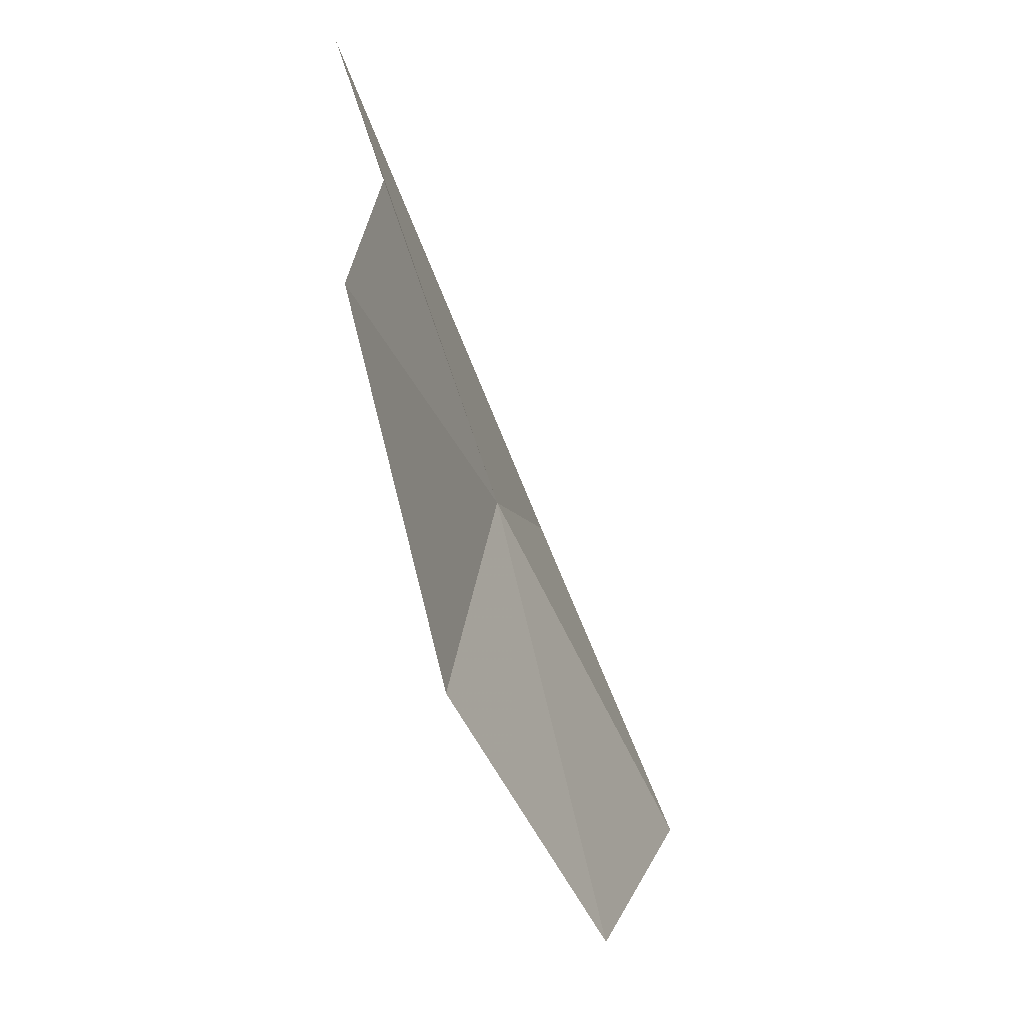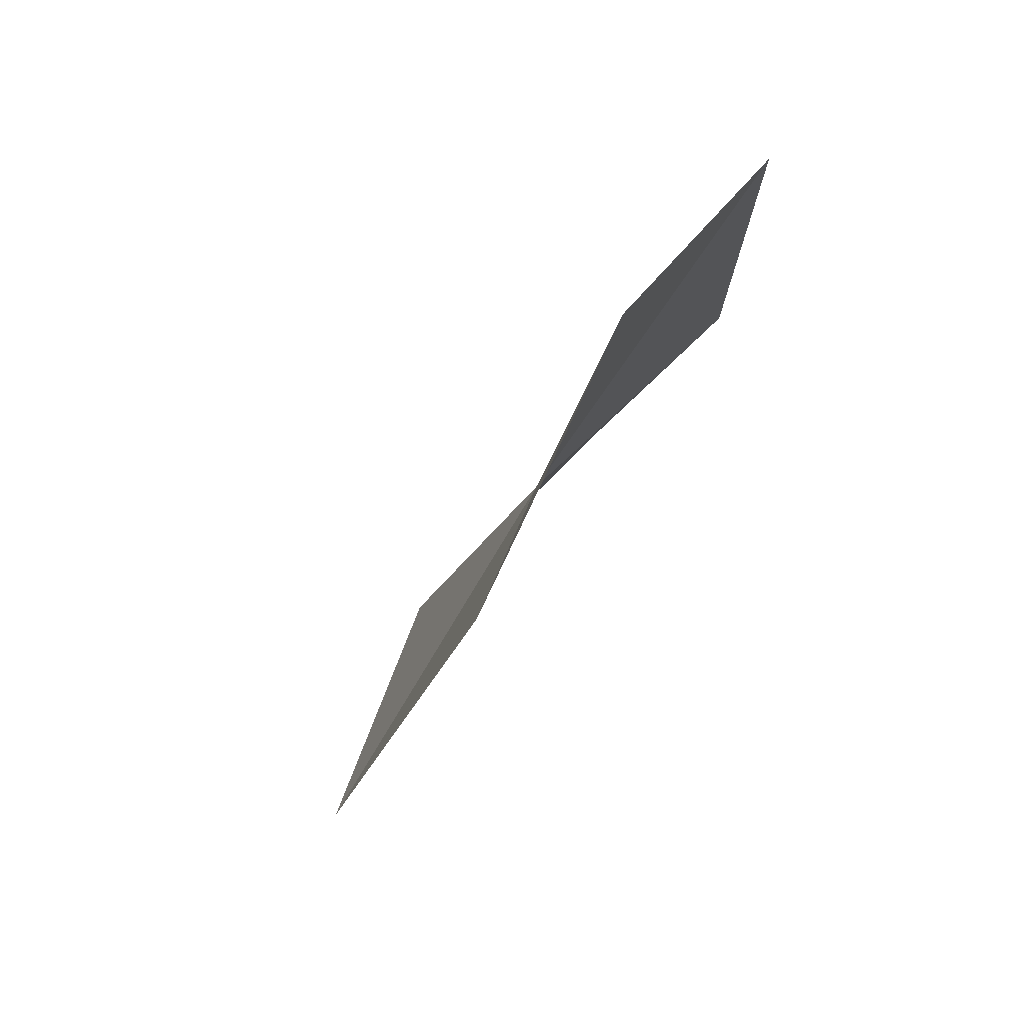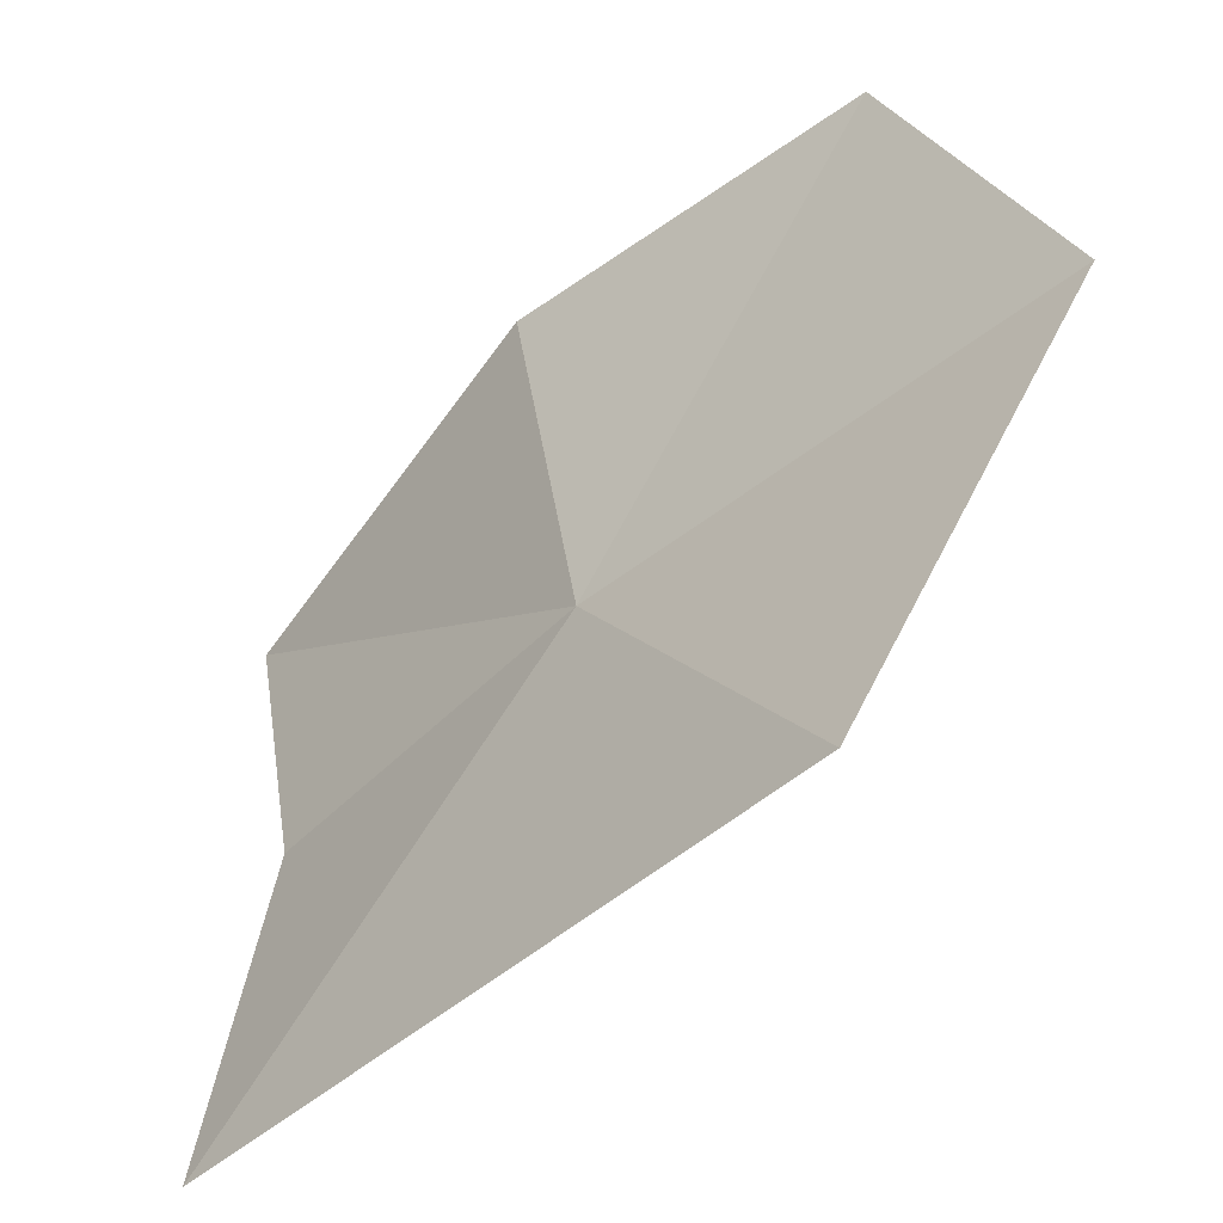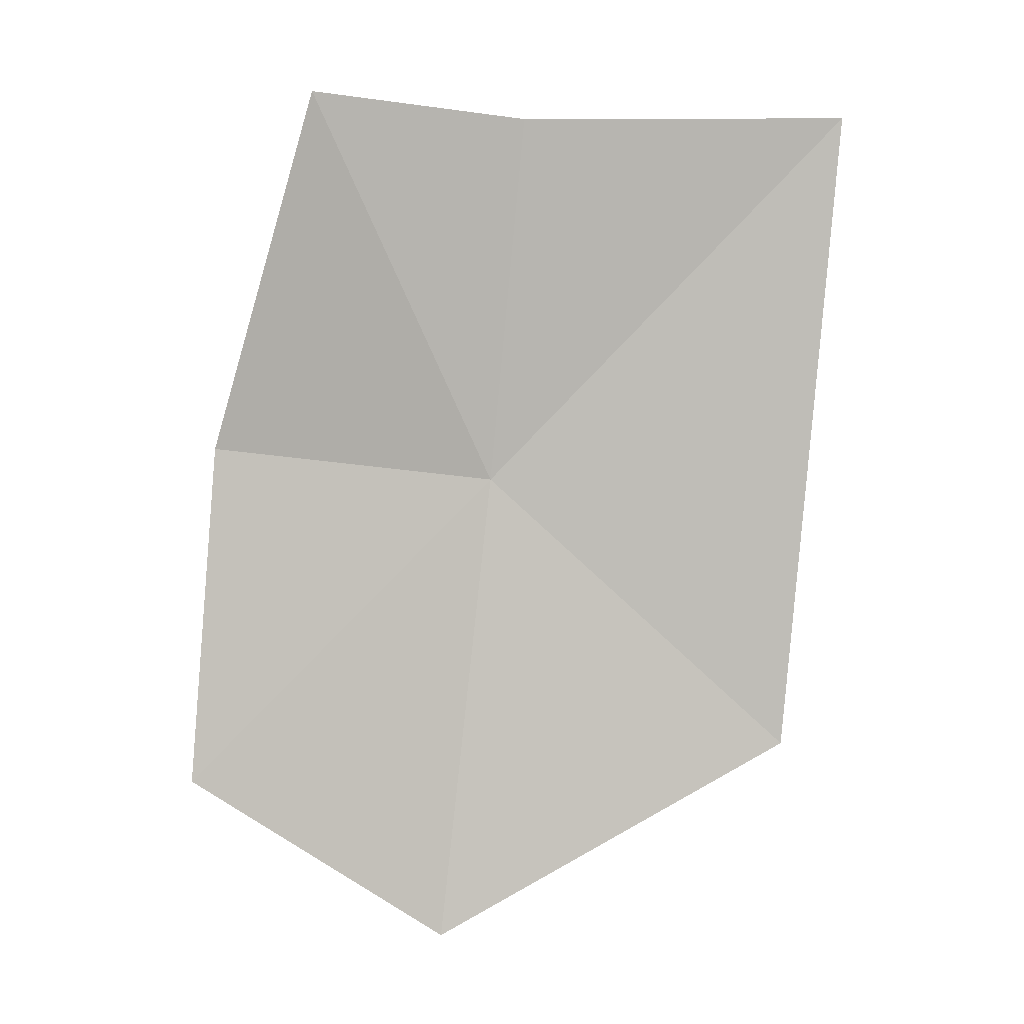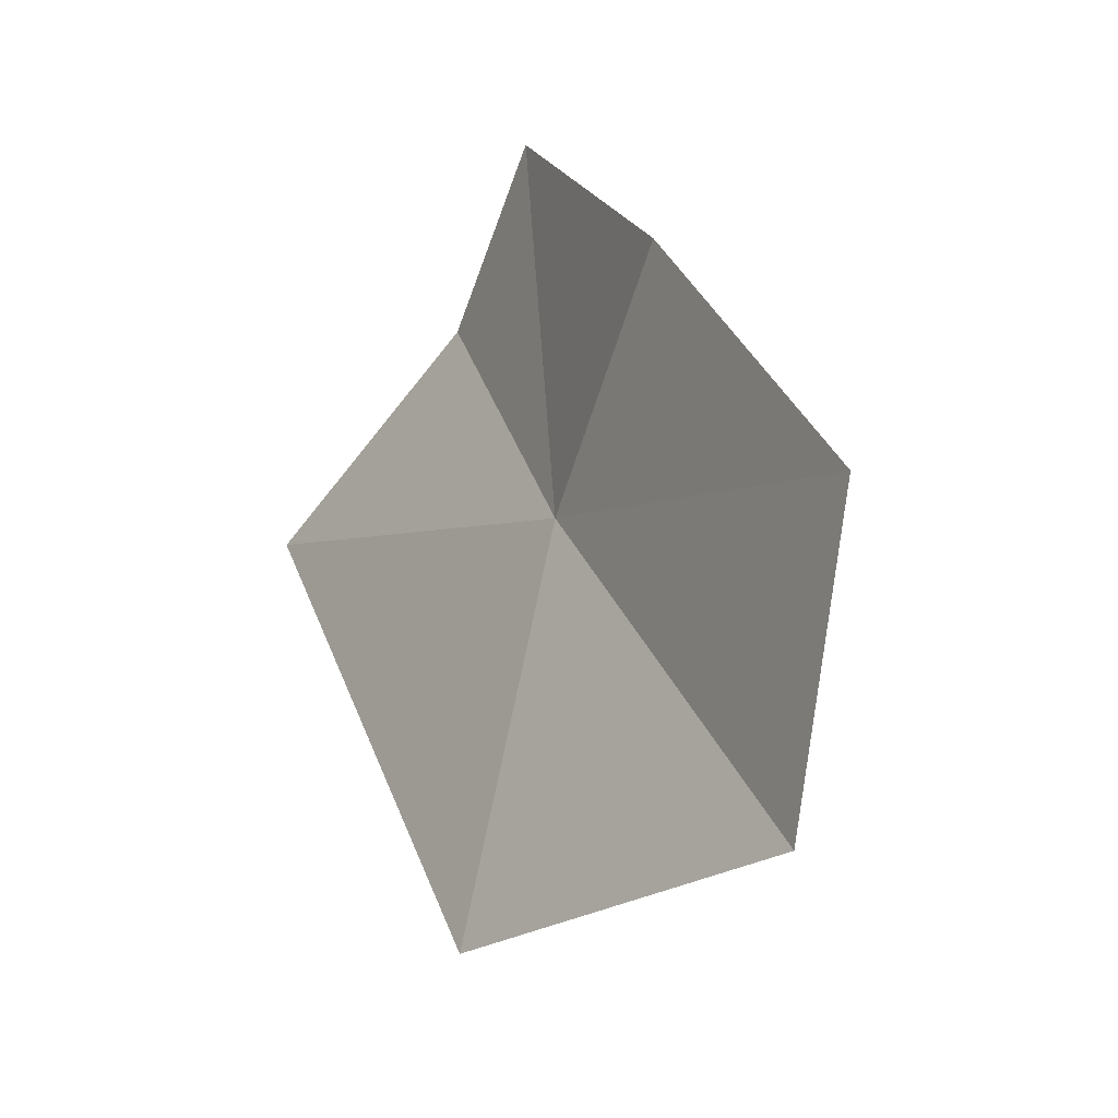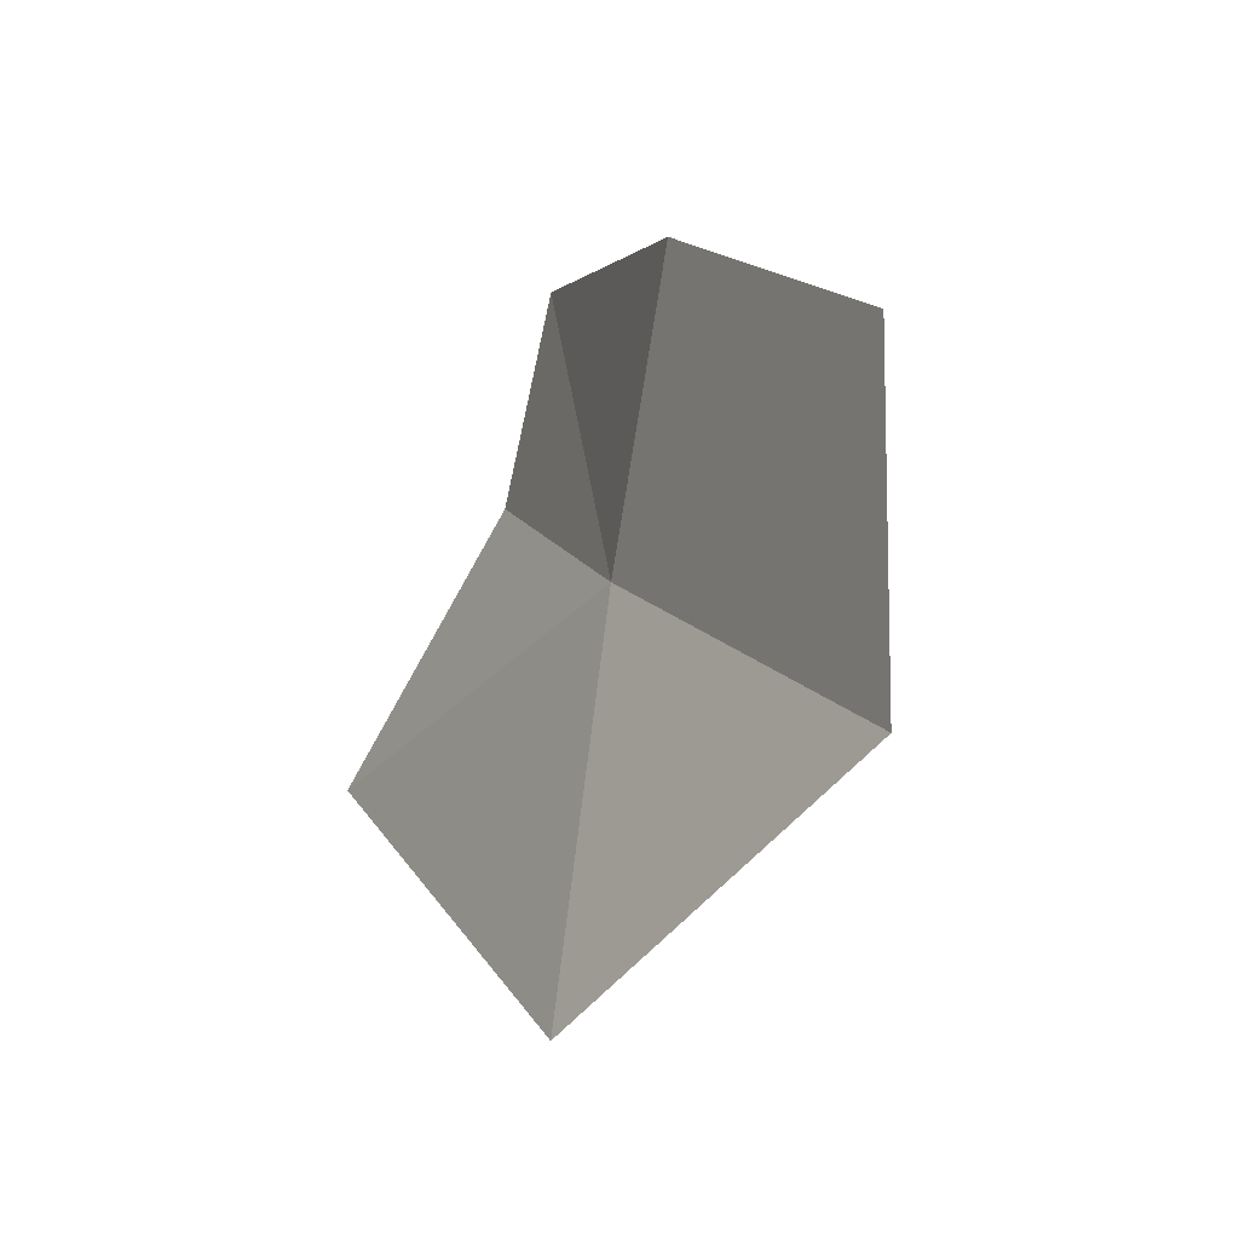
<metadata>
{"format":"obj","ext":"obj","renderer":"f3d","projection":"perspective","resolution":1024,"background":"white","views":[{"elev":37.5,"azim":178.5,"up":"+Z"},{"elev":53.5,"azim":31.9,"up":"+Z"},{"elev":-40.4,"azim":155.0,"up":"+Y"},{"elev":24.4,"azim":-88.3,"up":"+Z"},{"elev":-57.3,"azim":153.0,"up":"+Z"},{"elev":-77.8,"azim":160.7,"up":"+Z"}]}
</metadata>
<code>
v 41.76 5.094 10.79
v 42.37 3.745 12.08
v 42.15 4.975 12.12
v 42.25 5.792 12.2
v 41.96 6.201 10.83
v 41.54 3.933 9.757
v 41.04 5.266 9.166
v 41.39 6.272 9.631
f 1 3 2
f 1 4 3
f 1 5 4
f 1 2 6
f 1 7 8
f 1 8 5
f 1 6 7

</code>
